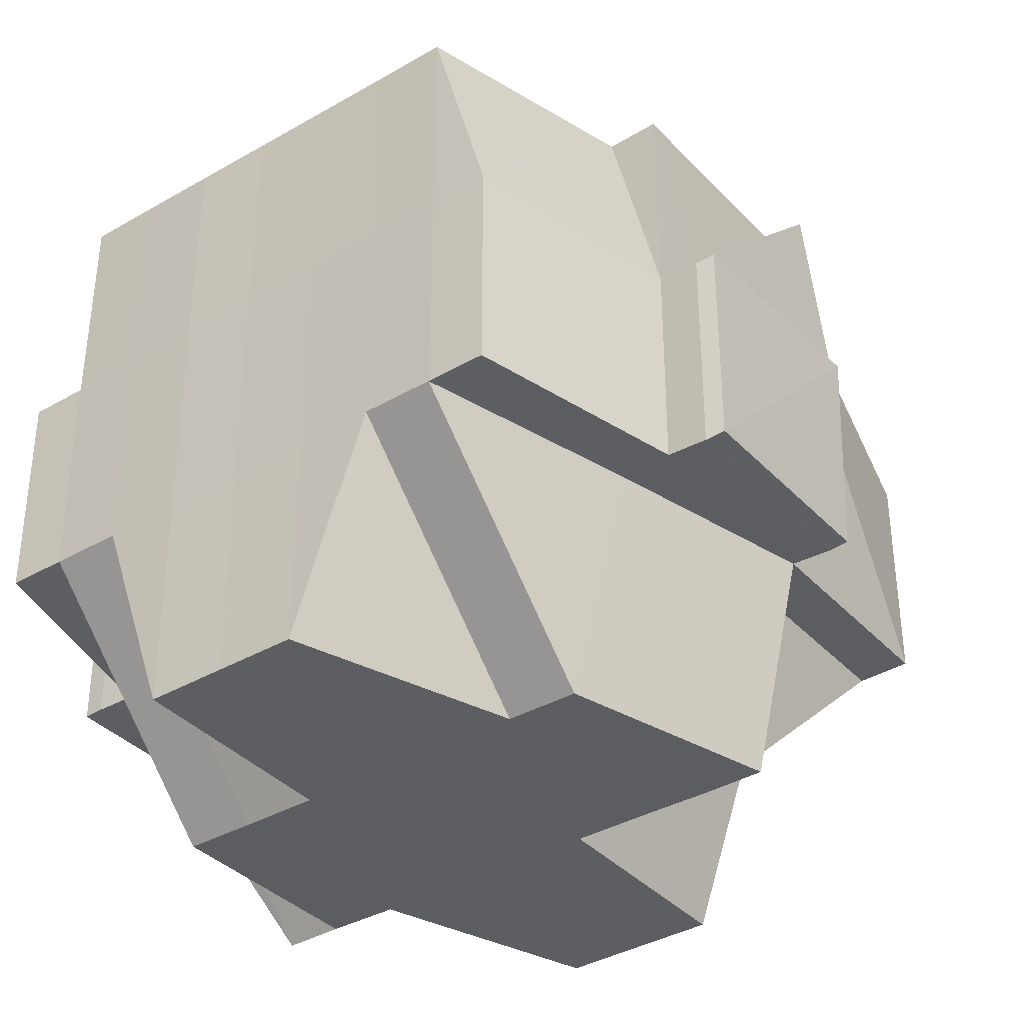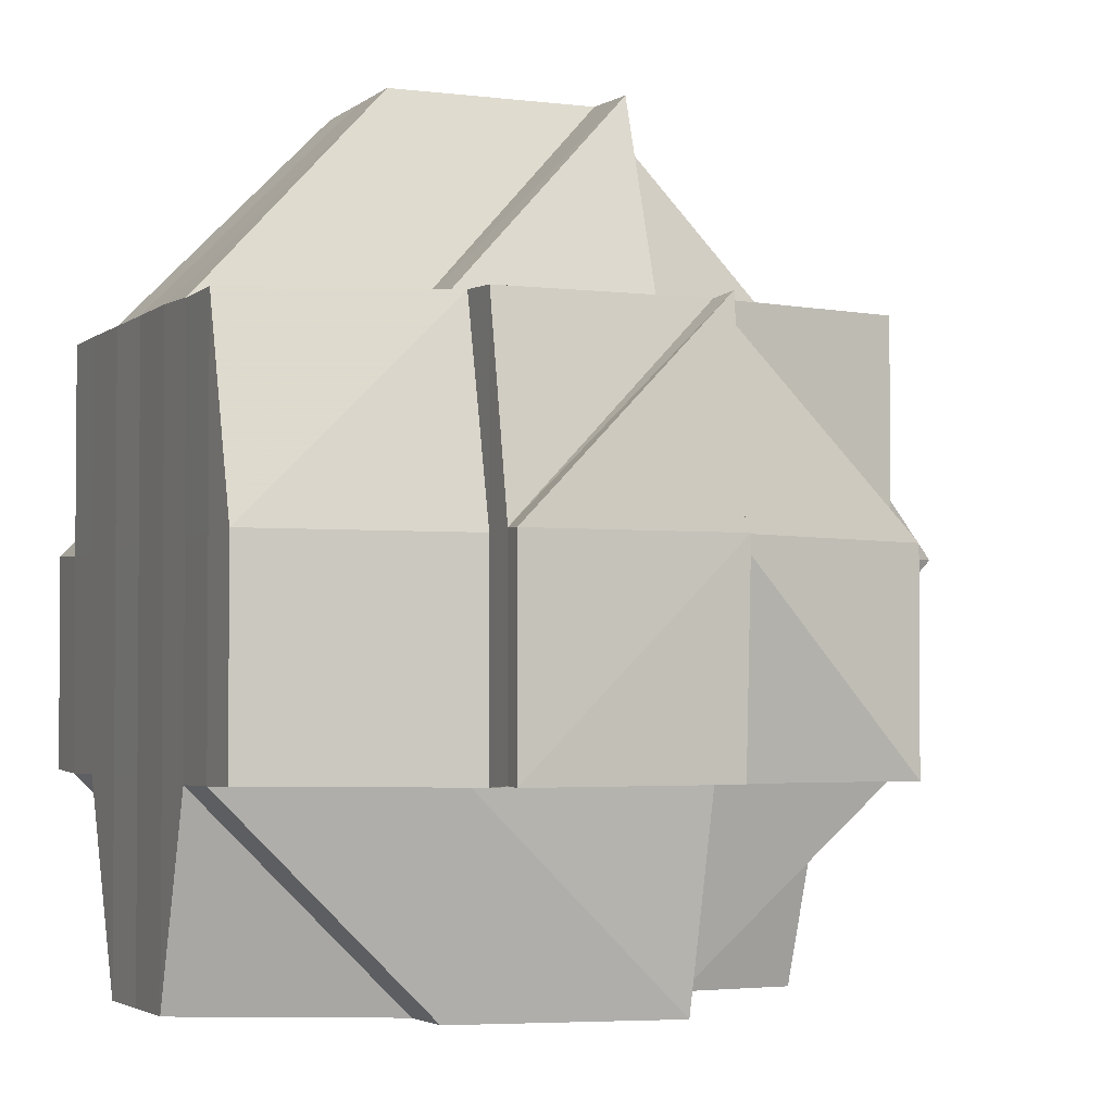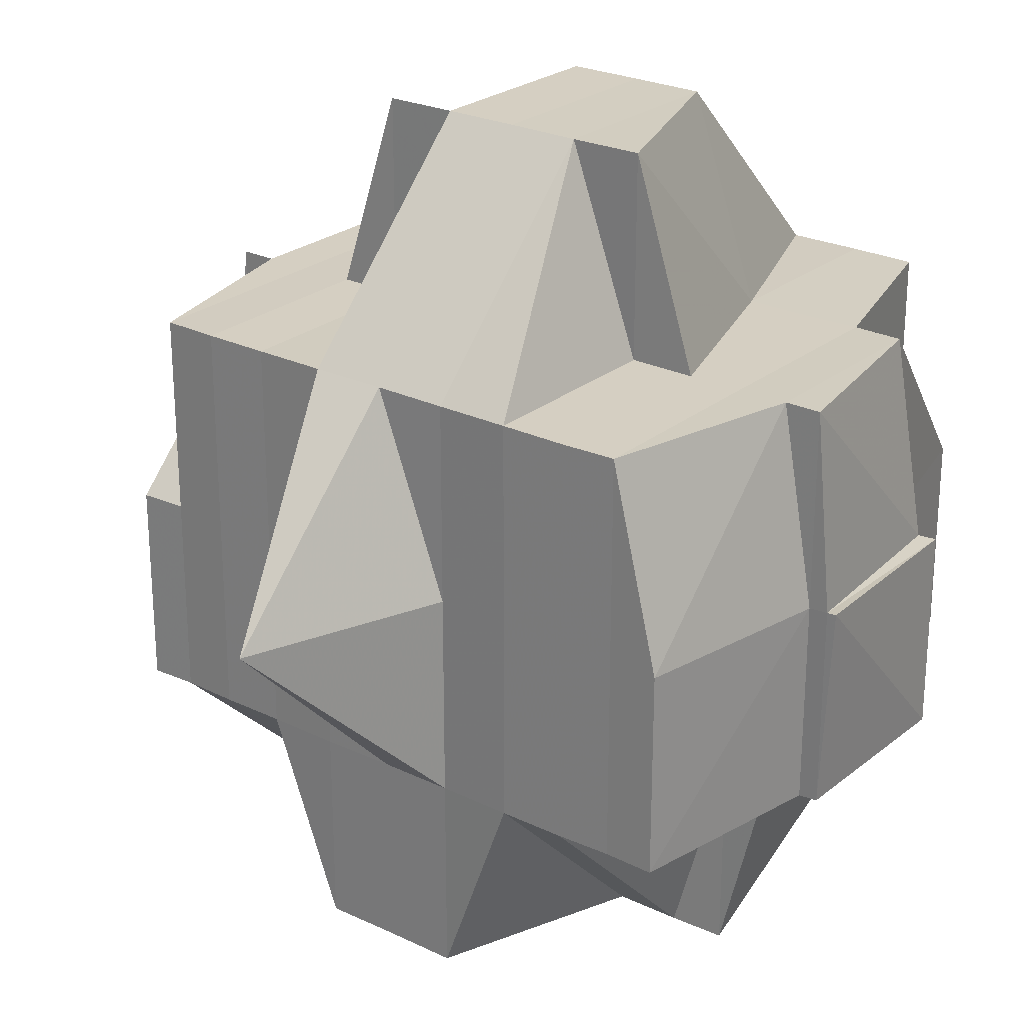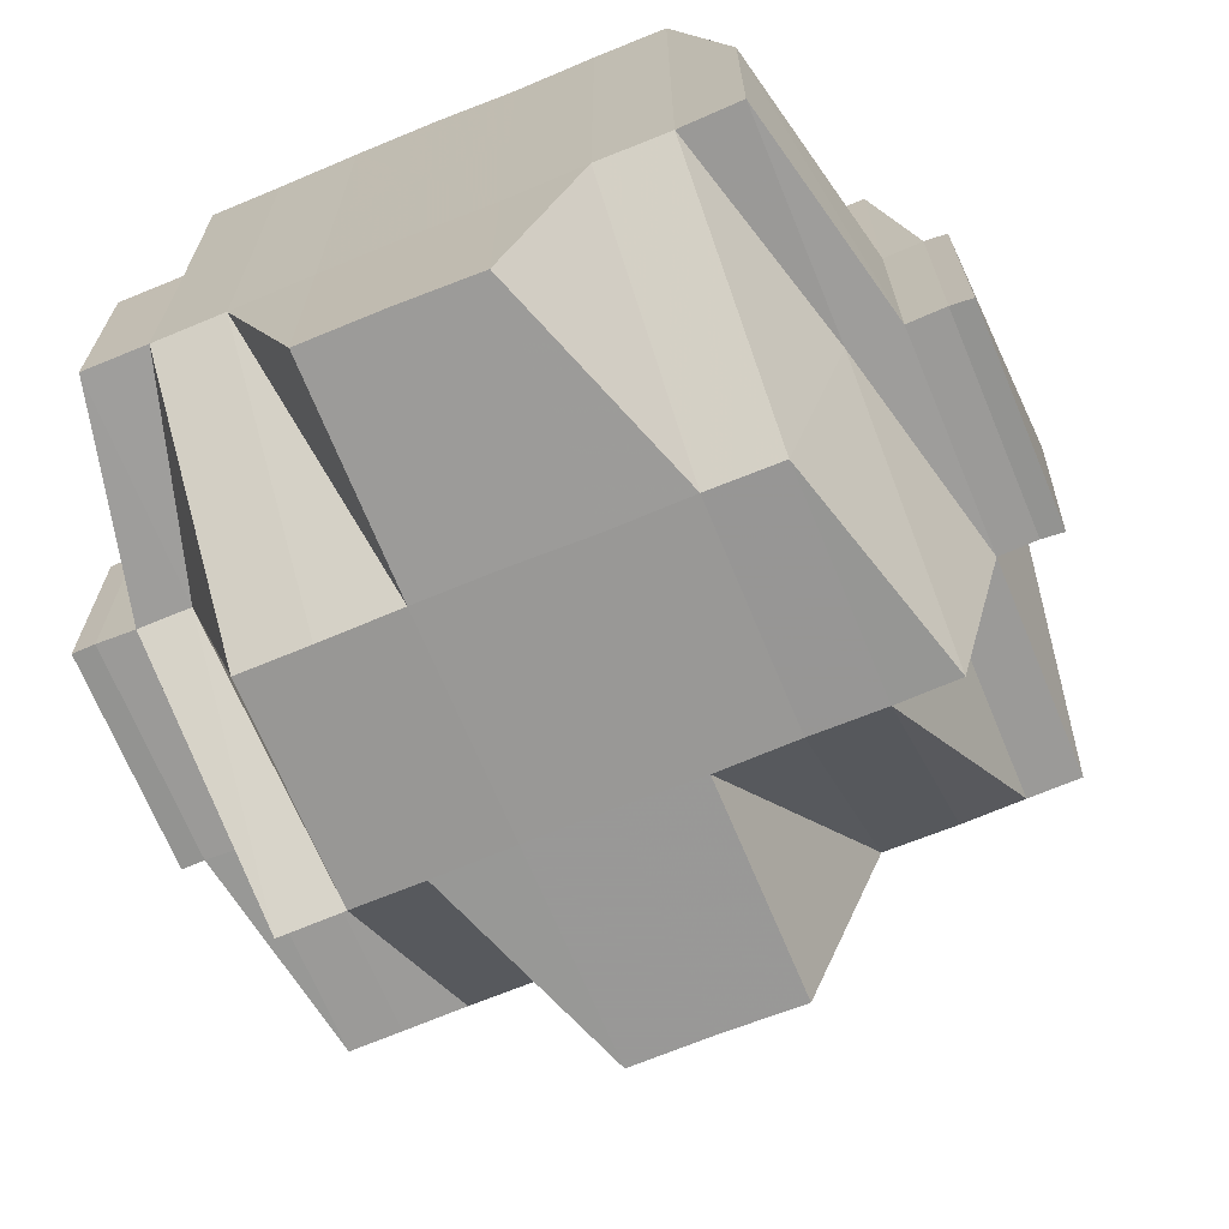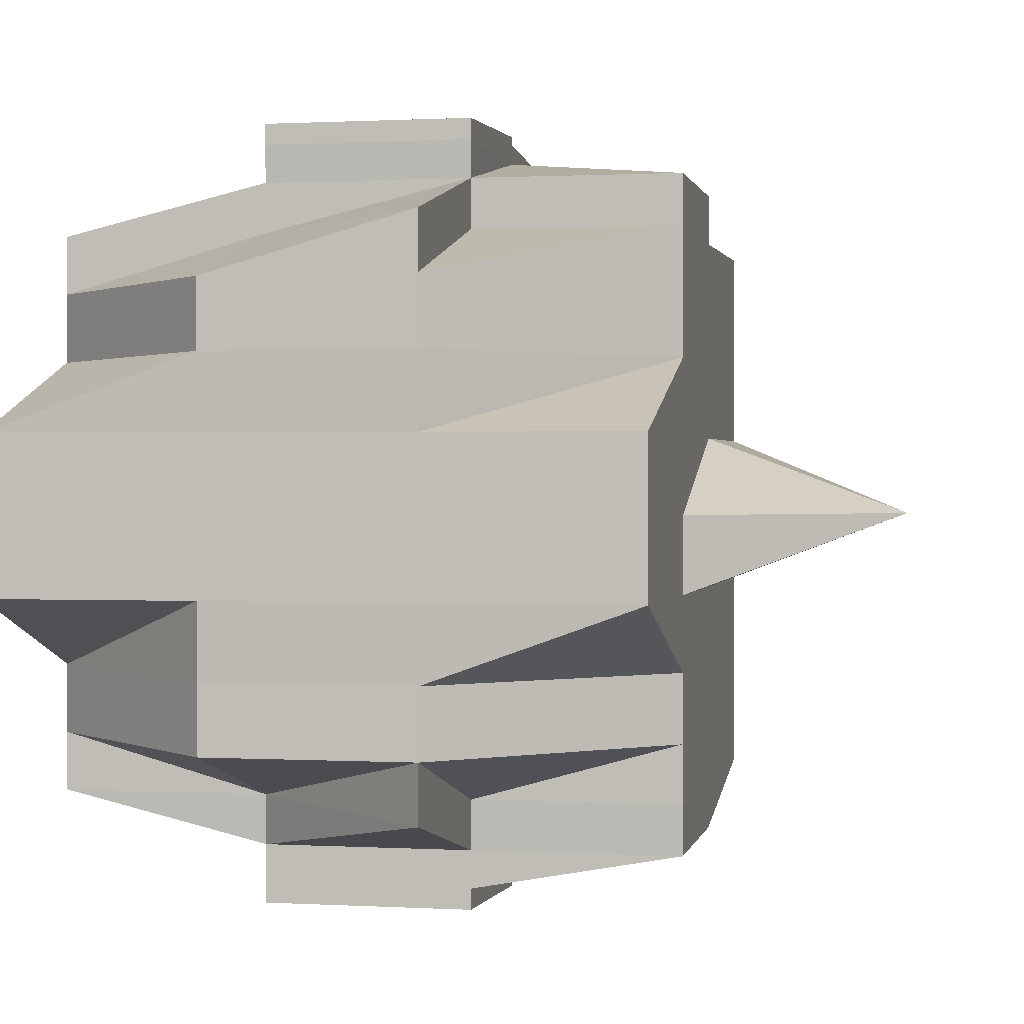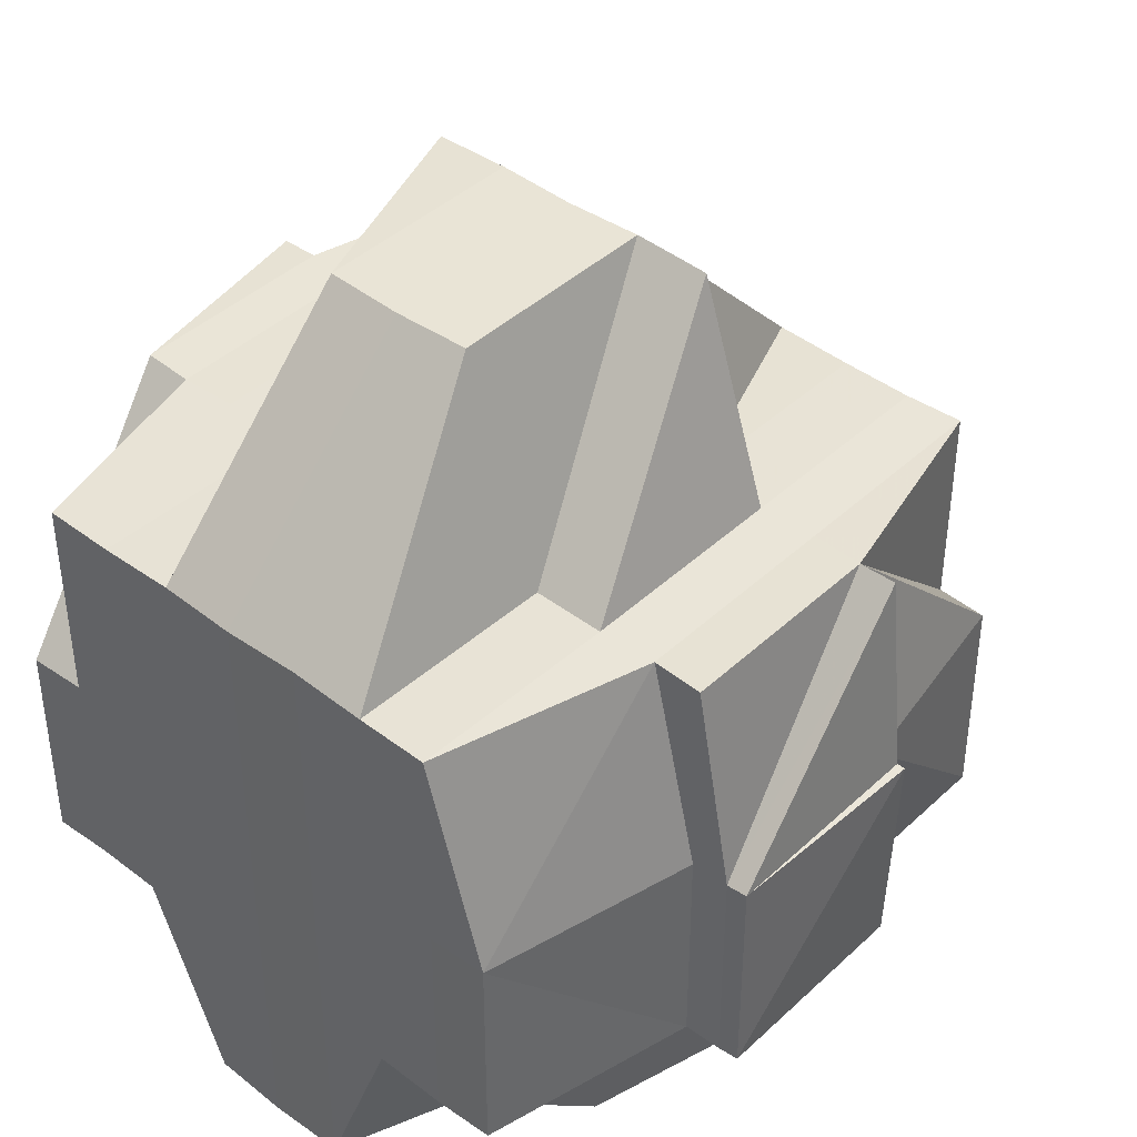
<metadata>
{"format":"obj","ext":"obj","renderer":"f3d","projection":"perspective","resolution":1024,"background":"white","views":[{"elev":-37.1,"azim":-53.2,"up":"+Y"},{"elev":-2.7,"azim":-24.1,"up":"+Y"},{"elev":25.0,"azim":127.8,"up":"+Y"},{"elev":-69.2,"azim":-67.5,"up":"+Y"},{"elev":0.7,"azim":11.6,"up":"+Z"},{"elev":41.5,"azim":-48.0,"up":"+Y"}]}
</metadata>
<code>
o 1710
v 2223 1875 17.25
v 2223 1875 17.25
v 2223 1875 17.25
v 2223 1876 17.25
v 2223 1875 17.25
v 2223 1875 17.25
v 2223 1875 17.25
v 2223 1875 17.25
v 2223 1875 17.25
v 2223 1875 17.25
v 2223 1875 17.25
v 2223 1875 17.25
v 2223 1875 17.25
v 2223 1876 17.25
v 2223 1876 17.25
v 2223 1875 17.25
v 2223 1875 17.25
v 2223 1875 17.25
v 2223 1875 17.25
v 2223 1875 17.25
v 2223 1875 17.25
v 2223 1875 17.25
v 2223 1876 17.25
v 2223 1875 17.25
v 2223 1875 17.25
v 2223 1875 17.25
v 2223 1875 17.25
v 2223 1875 17.25
v 2223 1875 17.25
v 2223 1875 17.25
v 2223 1875 17.25
v 2223 1875 17.25
v 2223 1875 17.25
v 2223 1875 17.25
v 2223 1875 17.25
v 2223 1876 17.25
v 2223 1875 17.24
v 2223 1875 17.24
v 2223 1875 17.24
v 2223 1875 17.24
v 2223 1876 17.25
v 2223 1876 17.25
v 2223 1876 17.25
v 2223 1875 17.25
v 2223 1876 17.25
v 2223 1876 17.24
v 2223 1876 17.24
v 2223 1875 17.24
v 2223 1875 17.24
v 2223 1875 17.24
v 2223 1875 17.24
v 2223 1875 17.24
v 2223 1875 17.24
v 2223 1875 17.24
v 2223 1876 17.24
v 2223 1875 17.24
v 2223 1875 17.23
v 2223 1875 17.24
v 2223 1875 17.24
v 2223 1875 17.23
v 2223 1875 17.23
v 2223 1876 17.24
v 2223 1875 17.23
v 2223 1875 17.23
v 2223 1876 17.24
v 2223 1876 17.24
v 2223 1876 17.24
v 2223 1876 17.24
v 2223 1876 17.24
v 2223 1876 17.24
v 2223 1876 17.24
v 2223 1876 17.25
v 2223 1876 17.25
v 2223 1876 17.25
v 2223 1876 17.25
v 2223 1876 17.25
v 2223 1876 17.25
v 2223 1876 17.25
v 2223 1876 17.25
v 2223 1876 17.25
v 2223 1875 17.25
v 2223 1876 17.25
v 2223 1876 17.25
v 2223 1876 17.25
v 2223 1876 17.25
v 2223 1876 17.24
v 2223 1876 17.25
v 2223 1876 17.24
v 2223 1876 17.24
v 2223 1876 17.24
v 2223 1875 17.25
v 2223 1876 17.24
v 2223 1876 17.25
v 2223 1875 17.25
v 2223 1876 17.25
v 2223 1875 17.25
v 2223 1876 17.25
v 2223 1876 17.25
v 2223 1875 17.25
v 2223 1875 17.25
v 2223 1875 17.25
v 2223 1875 17.25
v 2223 1875 17.25
v 2223 1875 17.25
v 2223 1875 17.25
v 2223 1875 17.25
v 2223 1875 17.25
v 2223 1875 17.25
v 2223 1876 17.25
v 2223 1875 17.25
v 2223 1875 17.25
v 2223 1875 17.25
v 2223 1875 17.25
v 2223 1875 17.25
v 2223 1876 17.25
v 2223 1876 17.24
v 2223 1875 17.25
v 2223 1875 17.25
v 2223 1875 17.25
v 2223 1875 17.25
v 2223 1875 17.25
v 2223 1875 17.25
v 2223 1875 17.25
v 2223 1875 17.25
v 2223 1875 17.25
v 2223 1875 17.25
v 2223 1875 17.25
v 2223 1875 17.25
v 2223 1875 17.25
v 2223 1875 17.24
v 2223 1875 17.24
v 2223 1876 17.24
v 2223 1875 17.24
v 2223 1875 17.24
v 2223 1875 17.24
v 2223 1875 17.24
v 2223 1875 17.24
v 2223 1875 17.24
v 2223 1875 17.24
v 2223 1875 17.24
v 2223 1875 17.24
v 2223 1876 17.24
v 2223 1875 17.24
v 2223 1876 17.24
v 2223 1876 17.24
v 2223 1875 17.24
v 2223 1875 17.24
v 2223 1876 17.24
v 2223 1876 17.24
v 2223 1876 17.23
v 2223 1876 17.23
v 2223 1876 17.23
v 2223 1876 17.23
v 2223 1875 17.23
v 2223 1876 17.23
v 2223 1876 17.23
v 2223 1876 17.22
v 2223 1876 17.22
v 2223 1875 17.22
v 2223 1875 17.22
v 2223 1875 17.22
v 2223 1875 17.22
v 2223 1875 17.22
v 2223 1875 17.22
v 2223 1875 17.22
v 2223 1875 17.22
v 2223 1875 17.22
v 2223 1875 17.22
v 2223 1875 17.22
v 2223 1875 17.22
v 2223 1875 17.22
v 2223 1875 17.22
v 2223 1875 17.22
v 2223 1875 17.22
v 2223 1875 17.22
v 2223 1875 17.22
v 2223 1875 17.22
v 2223 1875 17.22
v 2223 1875 17.22
v 2223 1875 17.22
v 2223 1875 17.22
v 2223 1875 17.22
v 2223 1875 17.22
v 2223 1875 17.22
v 2223 1875 17.22
v 2223 1875 17.22
v 2223 1875 17.22
v 2223 1875 17.22
v 2223 1876 17.22
v 2223 1876 17.22
v 2223 1876 17.22
v 2223 1876 17.22
v 2223 1875 17.22
v 2223 1875 17.22
v 2223 1875 17.22
v 2223 1875 17.22
v 2223 1875 17.22
v 2223 1876 17.22
v 2223 1875 17.22
v 2223 1875 17.22
v 2223 1875 17.22
v 2223 1875 17.22
v 2223 1876 17.22
v 2223 1876 17.22
v 2223 1876 17.22
v 2223 1875 17.22
v 2223 1875 17.22
v 2223 1876 17.22
v 2223 1876 17.22
v 2223 1876 17.22
v 2223 1876 17.22
v 2223 1875 17.22
v 2223 1876 17.22
v 2223 1876 17.22
v 2223 1876 17.23
v 2223 1876 17.23
v 2223 1876 17.23
v 2223 1875 17.22
v 2223 1875 17.22
v 2223 1876 17.23
v 2223 1876 17.22
v 2223 1876 17.22
v 2223 1876 17.23
v 2223 1876 17.23
v 2223 1875 17.22
v 2223 1875 17.22
v 2223 1875 17.22
v 2223 1875 17.22
v 2223 1876 17.22
v 2223 1876 17.22
v 2223 1875 17.22
v 2223 1875 17.22
v 2223 1875 17.22
v 2223 1875 17.22
v 2223 1875 17.22
v 2223 1875 17.22
v 2223 1875 17.22
v 2223 1876 17.23
v 2223 1876 17.22
v 2223 1876 17.23
v 2223 1876 17.23
v 2223 1876 17.23
v 2223 1875 17.23
v 2223 1875 17.23
v 2223 1875 17.23
v 2223 1875 17.24
v 2223 1875 17.23
v 2223 1875 17.23
v 2223 1876 17.23
v 2223 1876 17.23
v 2223 1875 17.23
v 2223 1876 17.23
v 2223 1876 17.22
v 2223 1876 17.22
v 2223 1876 17.22
v 2223 1875 17.22
v 2223 1875 17.23
v 2223 1875 17.23
v 2223 1875 17.22
v 2223 1875 17.23
v 2223 1875 17.23
v 2223 1875 17.23
v 2223 1875 17.24
v 2223 1875 17.23
v 2223 1875 17.23
v 2223 1875 17.24
v 2223 1875 17.24
v 2223 1875 17.23
v 2223 1875 17.24
v 2223 1875 17.25
v 2223 1875 17.25
v 2223 1875 17.25
v 2223 1875 17.25
v 2223 1875 17.25
v 2223 1876 17.25
v 2223 1876 17.25
v 2223 1875 17.25
v 2223 1875 17.25
v 2223 1875 17.25
v 2223 1875 17.25
v 2223 1875 17.25
v 2223 1875 17.25
v 2223 1876 17.24
v 2223 1876 17.24
v 2223 1876 17.25
v 2223 1876 17.23
v 2223 1876 17.23
v 2223 1876 17.23
v 2223 1876 17.23
v 2223 1876 17.22
v 2223 1876 17.22
v 2223 1876 17.23
v 2223 1876 17.22
v 2223 1875 17.22
v 2223 1875 17.22
v 2223 1875 17.22
v 2223 1875 17.22
v 2223 1875 17.22
v 2223 1875 17.22
v 2223 1875 17.22
v 2223 1875 17.22
v 2223 1875 17.22
v 2223 1875 17.22
v 2223 1875 17.22
v 2223 1875 17.22
v 2223 1875 17.22
v 2223 1875 17.22
v 2223 1875 17.22
v 2223 1875 17.22
v 2223 1875 17.22
f 1 2 3
f 1 4 5
f 6 7 3
f 8 9 6
f 9 10 11
f 11 12 13
f 12 14 7
f 12 15 14
f 16 17 13
f 17 18 19
f 20 21 15
f 22 20 12
f 20 23 12
f 24 22 25
f 26 27 20
f 28 29 24
f 29 30 20
f 31 32 29
f 29 33 30
f 34 33 29
f 33 35 30
f 30 35 36
f 34 37 33
f 33 38 35
f 37 38 33
f 39 37 34
f 38 40 35
f 35 40 41
f 35 42 43
f 44 43 45
f 40 46 42
f 40 47 46
f 38 48 40
f 37 49 38
f 50 48 51
f 52 53 48
f 48 54 40
f 54 55 40
f 48 56 54
f 53 57 56
f 58 56 48
f 56 59 54
f 54 59 55
f 56 60 59
f 61 60 56
f 59 62 55
f 61 63 60
f 60 64 59
f 59 64 62
f 60 63 64
f 55 62 65
f 55 65 66
f 67 68 66
f 66 69 70
f 71 70 72
f 73 67 74
f 75 73 76
f 41 74 76
f 23 76 77
f 76 78 79
f 80 79 81
f 82 76 80
f 76 74 83
f 74 84 83
f 85 86 84
f 84 87 83
f 86 88 89
f 84 89 87
f 90 89 84
f 83 87 91
f 89 92 93
f 83 91 94
f 95 94 96
f 97 98 94
f 94 91 99
f 94 99 100
f 87 101 91
f 91 101 102
f 91 103 104
f 101 105 103
f 100 104 106
f 107 106 108
f 109 100 107
f 100 110 111
f 110 112 113
f 99 114 112
f 115 116 101
f 99 117 118
f 118 119 120
f 117 121 114
f 122 117 123
f 124 125 117
f 126 127 121
f 117 126 128
f 129 126 117
f 129 130 126
f 126 39 34
f 130 39 126
f 131 130 129
f 101 131 129
f 132 131 101
f 130 133 39
f 133 134 39
f 39 134 37
f 135 133 130
f 134 49 37
f 135 136 133
f 137 138 134
f 139 135 130
f 131 139 130
f 49 140 141
f 142 139 131
f 132 142 131
f 139 143 135
f 143 136 135
f 142 144 139
f 144 143 139
f 145 142 132
f 89 145 132
f 65 145 89
f 136 146 147
f 65 148 145
f 145 149 142
f 149 144 142
f 148 149 145
f 62 148 65
f 148 150 149
f 62 151 148
f 151 150 148
f 64 151 62
f 151 152 150
f 150 153 149
f 149 153 144
f 64 154 151
f 154 152 151
f 63 154 64
f 152 155 156
f 157 158 155
f 154 159 152
f 63 160 154
f 160 159 154
f 161 160 63
f 161 162 160
f 163 162 164
f 162 165 166
f 159 167 157
f 168 169 165
f 168 170 169
f 171 172 170
f 173 174 168
f 174 171 175
f 176 175 168
f 177 178 176
f 178 179 180
f 181 173 182
f 183 182 184
f 182 185 186
f 182 187 185
f 188 180 187
f 189 188 190
f 191 192 190
f 192 193 194
f 190 188 195
f 195 188 196
f 195 187 197
f 198 195 199
f 200 197 201
f 200 195 202
f 203 190 204
f 204 205 206
f 204 200 207
f 208 203 204
f 208 204 209
f 210 203 208
f 210 208 211
f 211 208 209
f 212 203 210
f 213 214 211
f 215 213 216
f 211 209 217
f 167 212 210
f 218 212 167
f 218 219 212
f 212 219 203
f 217 209 220
f 209 221 222
f 209 222 223
f 217 223 224
f 225 219 226
f 227 228 225
f 175 228 219
f 219 229 230
f 219 231 229
f 232 233 231
f 234 233 235
f 236 235 237
f 238 239 217
f 240 238 153
f 241 217 153
f 153 217 242
f 153 242 144
f 144 242 143
f 242 243 143
f 143 243 136
f 242 244 243
f 243 245 136
f 243 244 245
f 136 245 246
f 245 247 248
f 245 248 146
f 249 244 250
f 244 251 245
f 252 253 244
f 244 207 251
f 253 254 207
f 255 207 244
f 207 256 251
f 207 200 256
f 251 256 257
f 251 257 258
f 256 259 257
f 256 182 259
f 259 182 161
f 259 161 260
f 257 259 260
f 260 161 63
f 260 63 61
f 261 260 61
f 257 260 261
f 258 257 261
f 261 262 263
f 264 265 258
f 258 261 266
f 266 263 140
f 266 261 58
f 267 258 266
f 138 264 267
f 268 258 267
f 267 266 49
f 49 266 269
f 134 267 49
f 246 267 134
f 270 271 272
f 271 273 274
f 275 276 277
f 278 279 280
f 281 282 279
f 283 284 285
f 286 287 288
f 289 290 287
f 159 291 292
f 167 293 291
f 294 167 159
f 295 296 294
f 297 298 167
f 299 297 159
f 300 301 302
f 303 304 305
f 306 307 308
f 308 309 310

</code>
